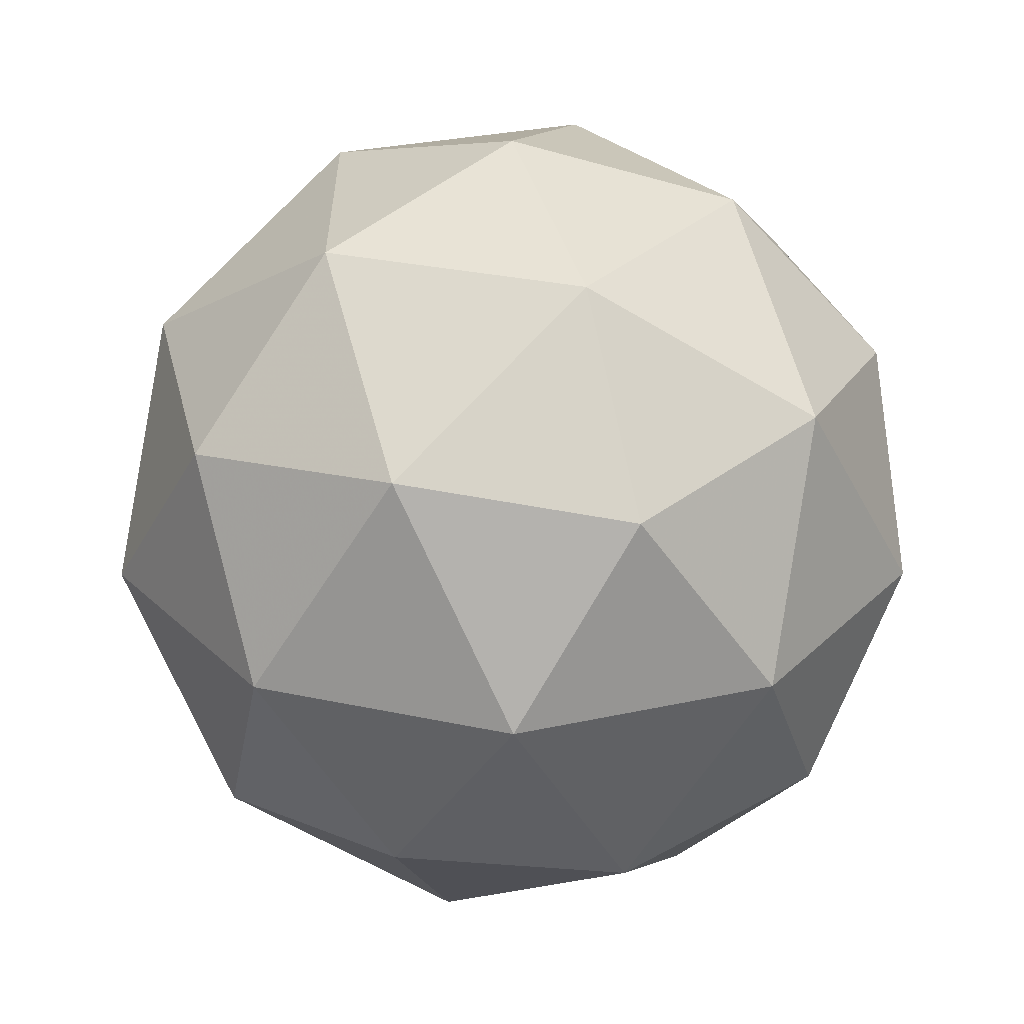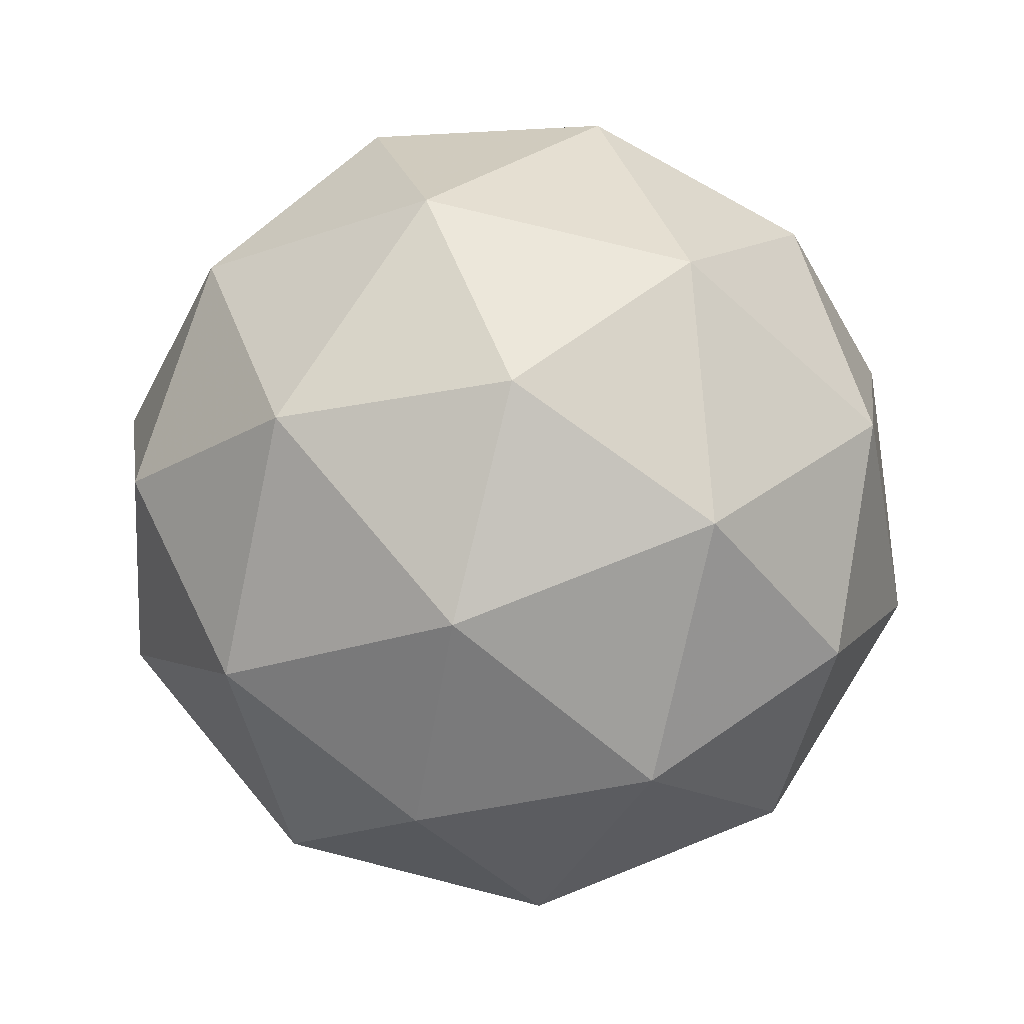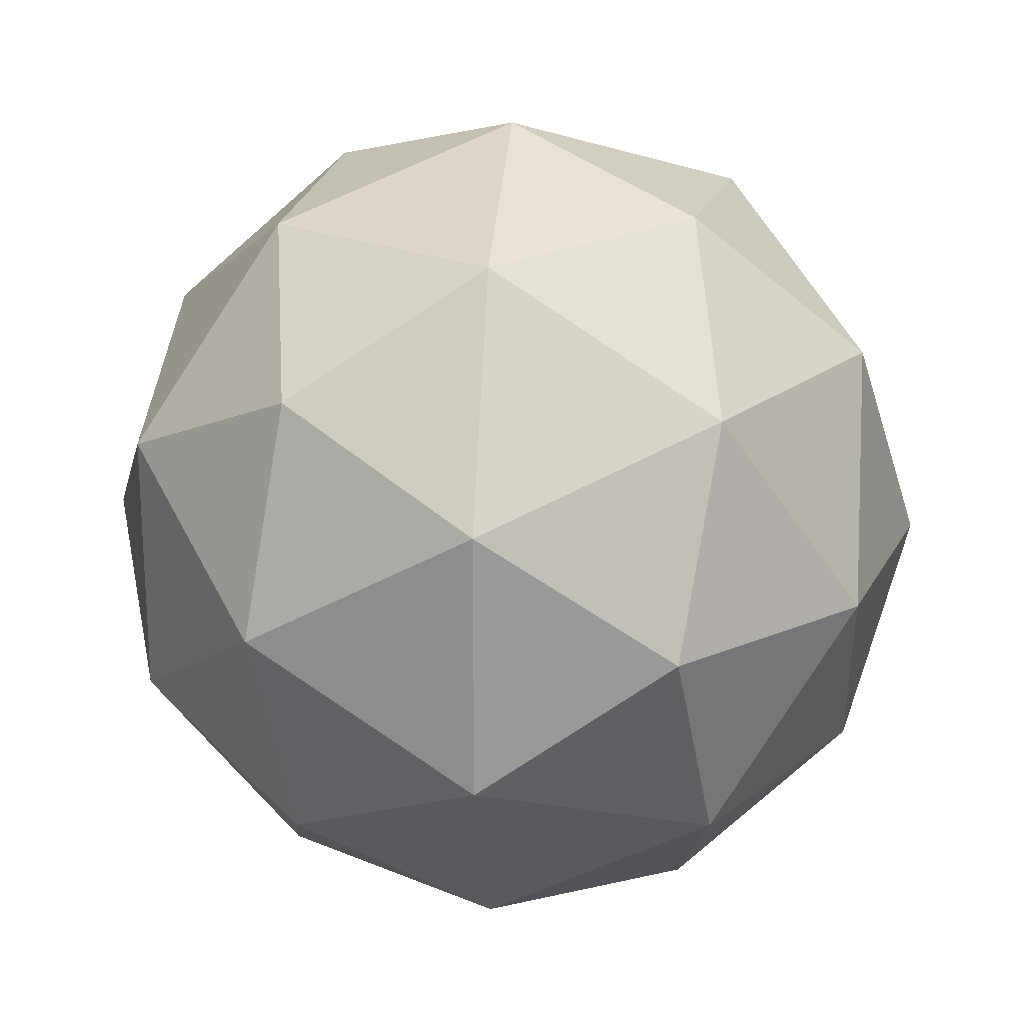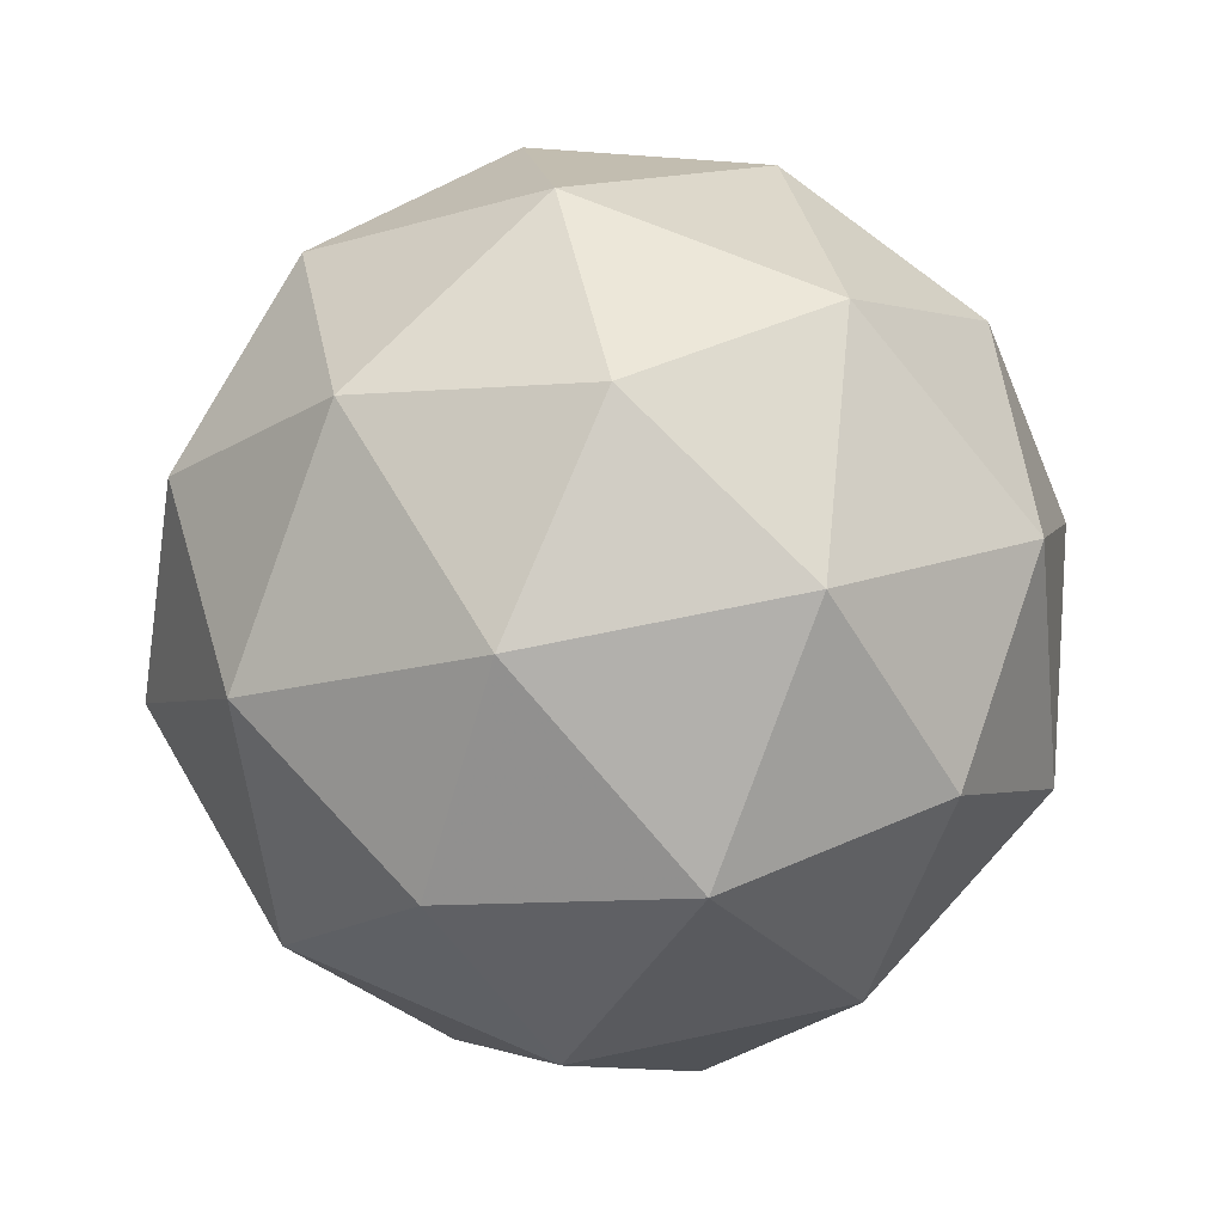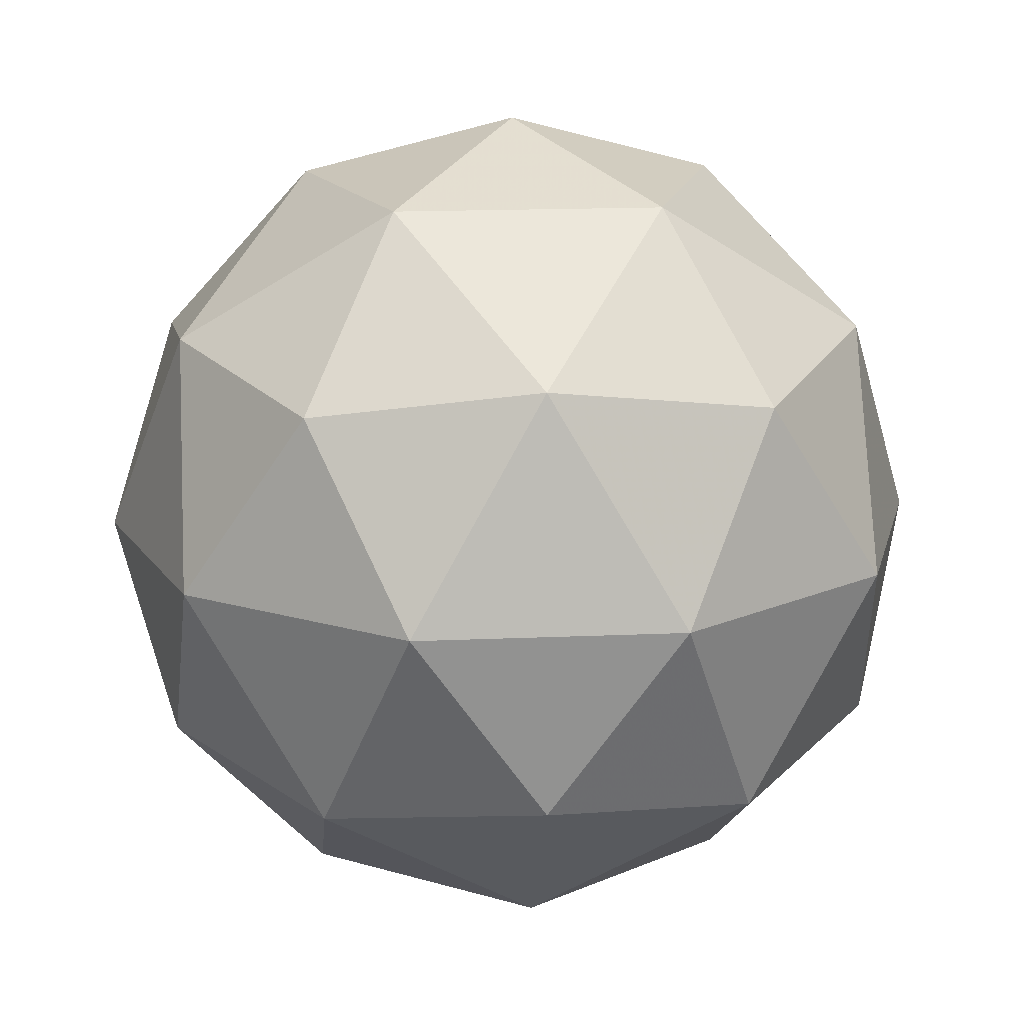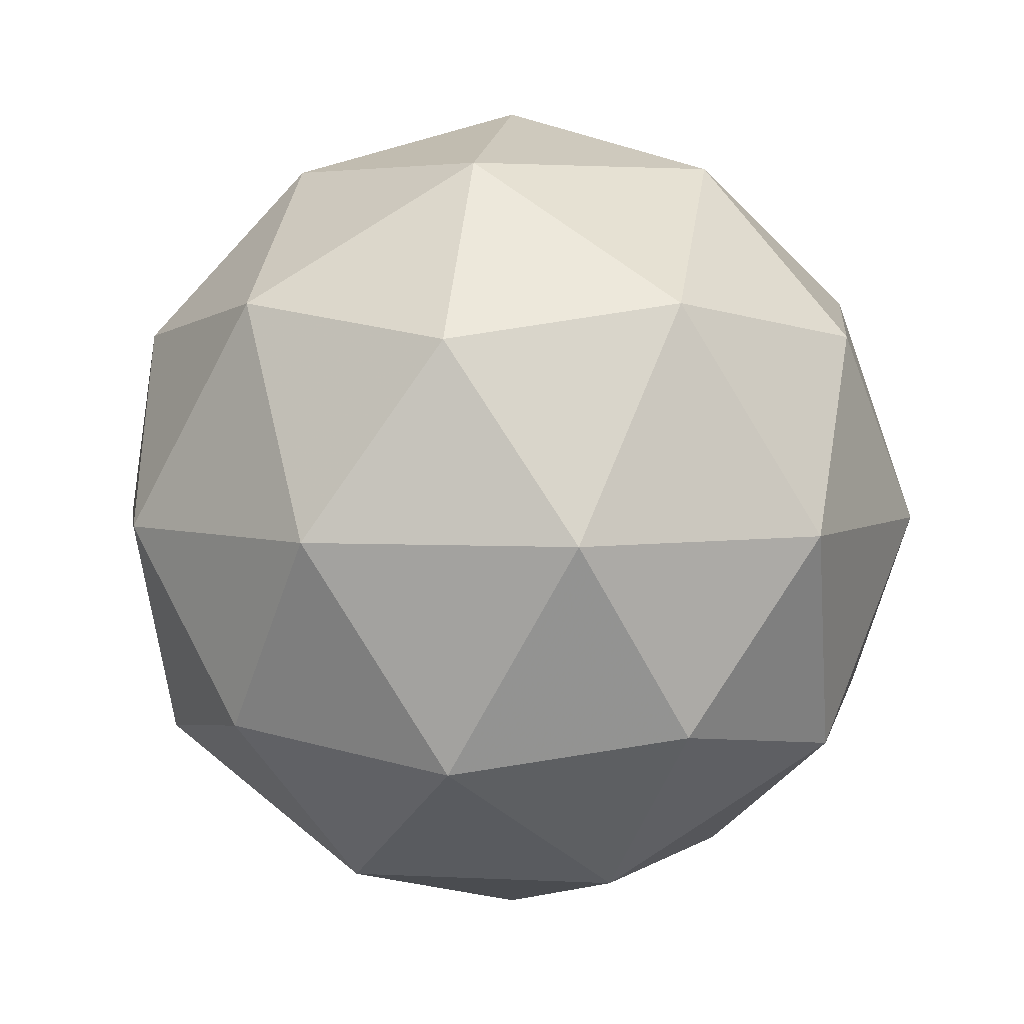
<metadata>
{"format":"obj","ext":"obj","renderer":"f3d","projection":"perspective","resolution":1024,"background":"white","views":[{"elev":29.3,"azim":-0.2,"up":"+Y"},{"elev":73.4,"azim":-39.8,"up":"+Y"},{"elev":21.4,"azim":-84.9,"up":"+Z"},{"elev":65.0,"azim":-30.2,"up":"+Y"},{"elev":16.8,"azim":-23.1,"up":"+Y"},{"elev":4.4,"azim":-44.3,"up":"+Y"}]}
</metadata>
<code>
g IL2DR-i5-g108-s819
v -6658 8223 2540
v -6569 8255 2605
v -6692 8255 2645
v -6506 8339 2650
v -6479 8323 2540
v -6769 8255 2540
v -6692 8255 2435
v -6569 8255 2475
v -6458 8433 2605
v -6716 8339 2719
v -6603 8323 2710
v -6658 8433 2750
v -6846 8339 2540
v -6803 8323 2645
v -6858 8433 2605
v -6716 8339 2361
v -6803 8323 2435
v -6782 8433 2370
v -6506 8339 2430
v -6603 8323 2370
v -6535 8433 2370
v -6535 8433 2710
v -6782 8433 2710
v -6858 8433 2475
v -6658 8433 2330
v -6458 8433 2475
v -6600 8527 2719
v -6514 8544 2645
v -6624 8612 2645
v -6810 8527 2650
v -6713 8544 2710
v -6747 8612 2605
v -6810 8527 2430
v -6837 8544 2540
v -6747 8612 2475
v -6600 8527 2361
v -6713 8544 2370
v -6624 8612 2435
v -6470 8527 2540
v -6514 8544 2435
v -6548 8612 2540
v -6658 8643 2540
f 1 2 3
f 4 2 5
f 1 3 6
f 1 6 7
f 1 7 8
f 4 5 9
f 10 11 12
f 13 14 15
f 16 17 18
f 19 20 21
f 4 9 22
f 10 12 23
f 13 15 24
f 16 18 25
f 19 21 26
f 27 28 29
f 30 31 32
f 33 34 35
f 36 37 38
f 39 40 41
f 41 38 42
f 41 40 38
f 40 36 38
f 38 35 42
f 38 37 35
f 37 33 35
f 35 32 42
f 35 34 32
f 34 30 32
f 32 29 42
f 32 31 29
f 31 27 29
f 29 41 42
f 29 28 41
f 28 39 41
f 26 40 39
f 26 21 40
f 21 36 40
f 25 37 36
f 25 18 37
f 18 33 37
f 24 34 33
f 24 15 34
f 15 30 34
f 23 31 30
f 23 12 31
f 12 27 31
f 22 28 27
f 22 9 28
f 9 39 28
f 21 25 36
f 21 20 25
f 20 16 25
f 18 24 33
f 18 17 24
f 17 13 24
f 15 23 30
f 15 14 23
f 14 10 23
f 12 22 27
f 12 11 22
f 11 4 22
f 9 26 39
f 9 5 26
f 5 19 26
f 8 20 19
f 8 7 20
f 7 16 20
f 7 17 16
f 7 6 17
f 6 13 17
f 6 14 13
f 6 3 14
f 3 10 14
f 5 8 19
f 5 2 8
f 2 1 8
f 3 11 10
f 3 2 11
f 2 4 11
f 2 4 11

</code>
